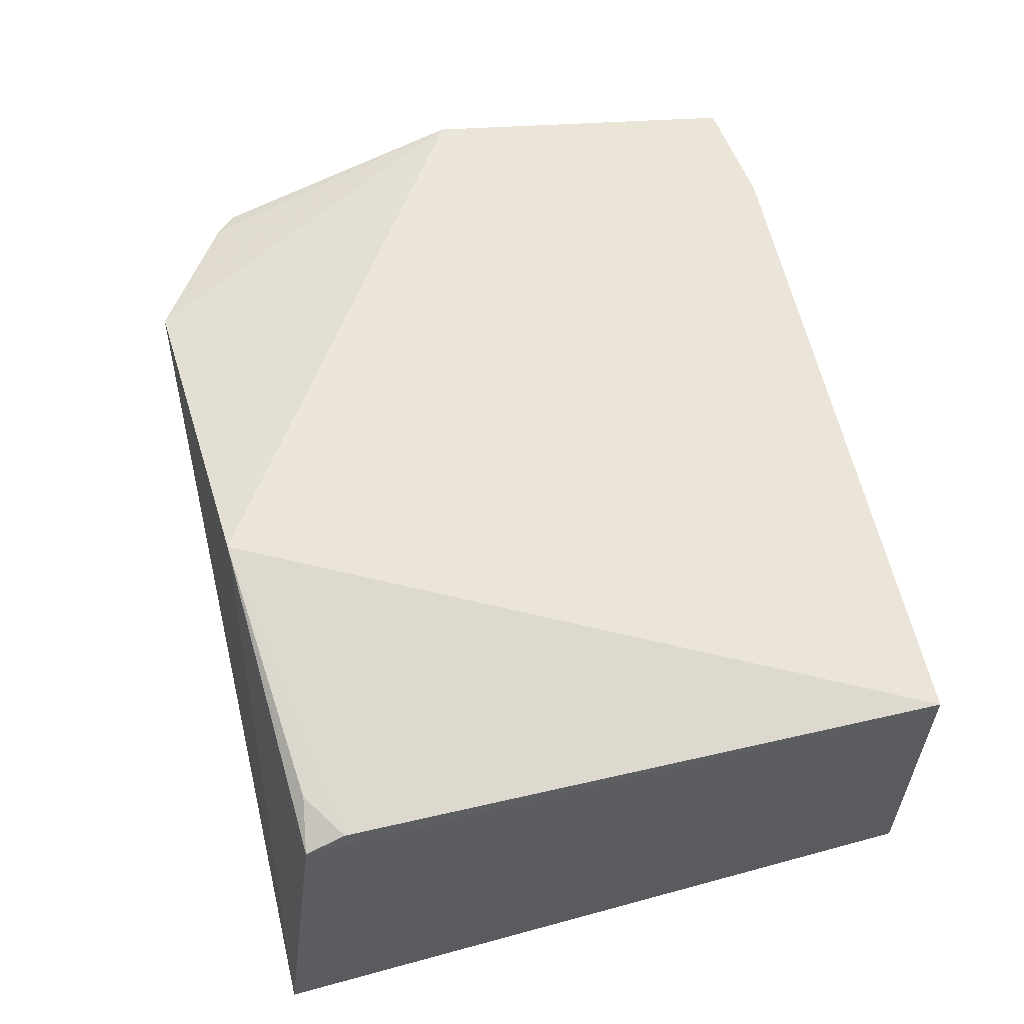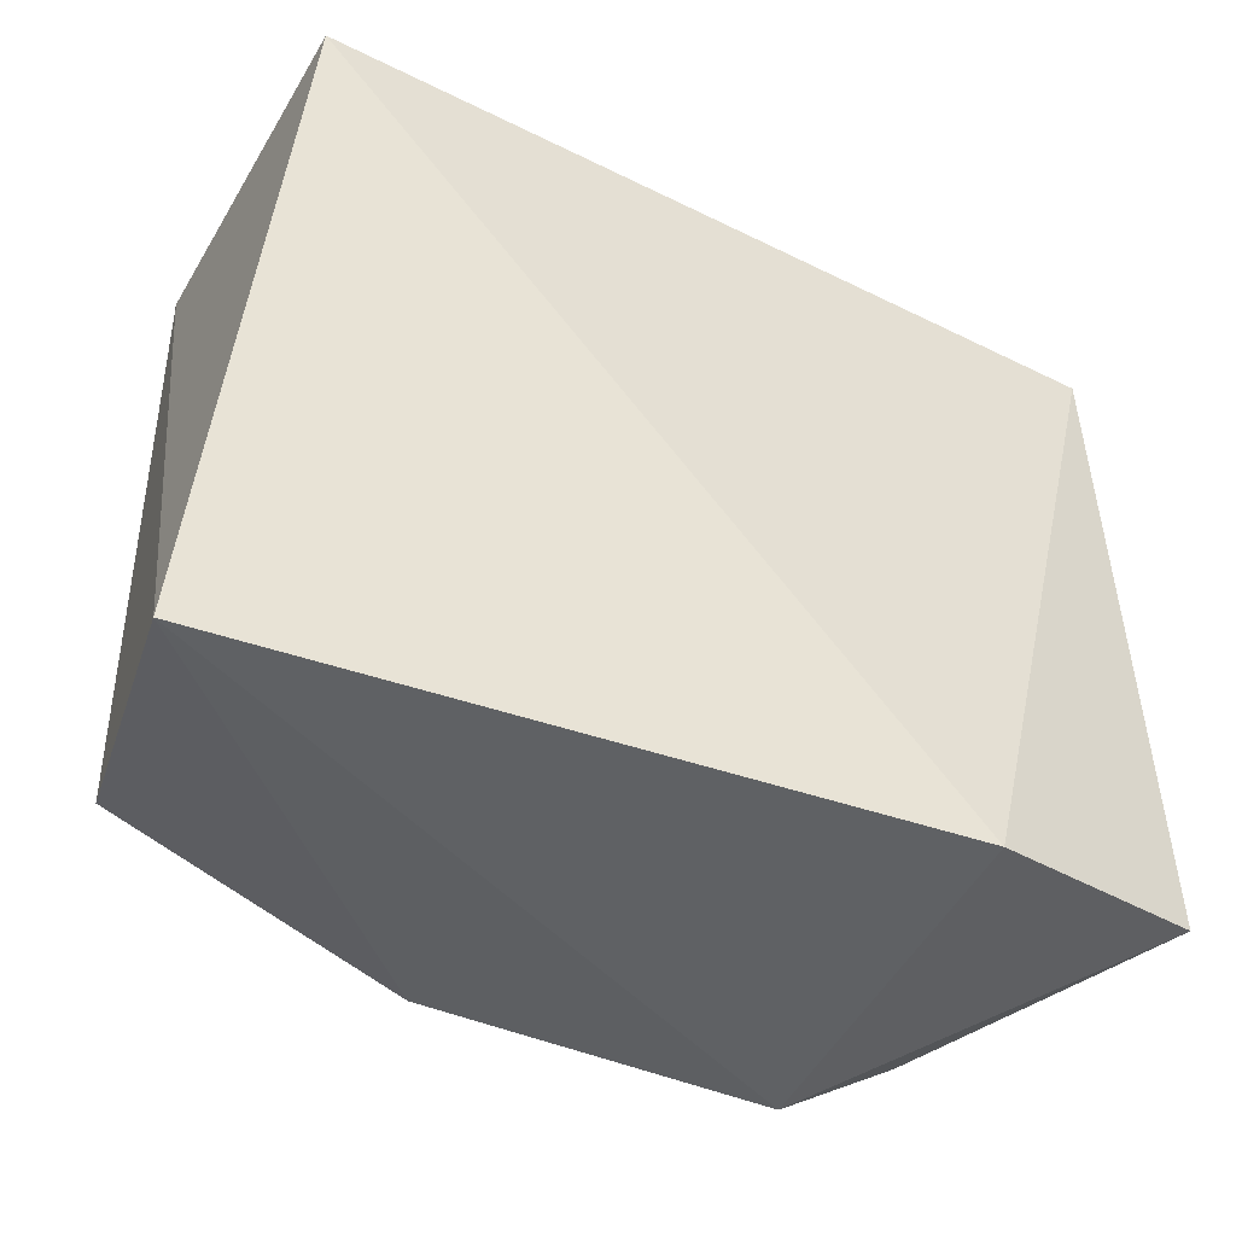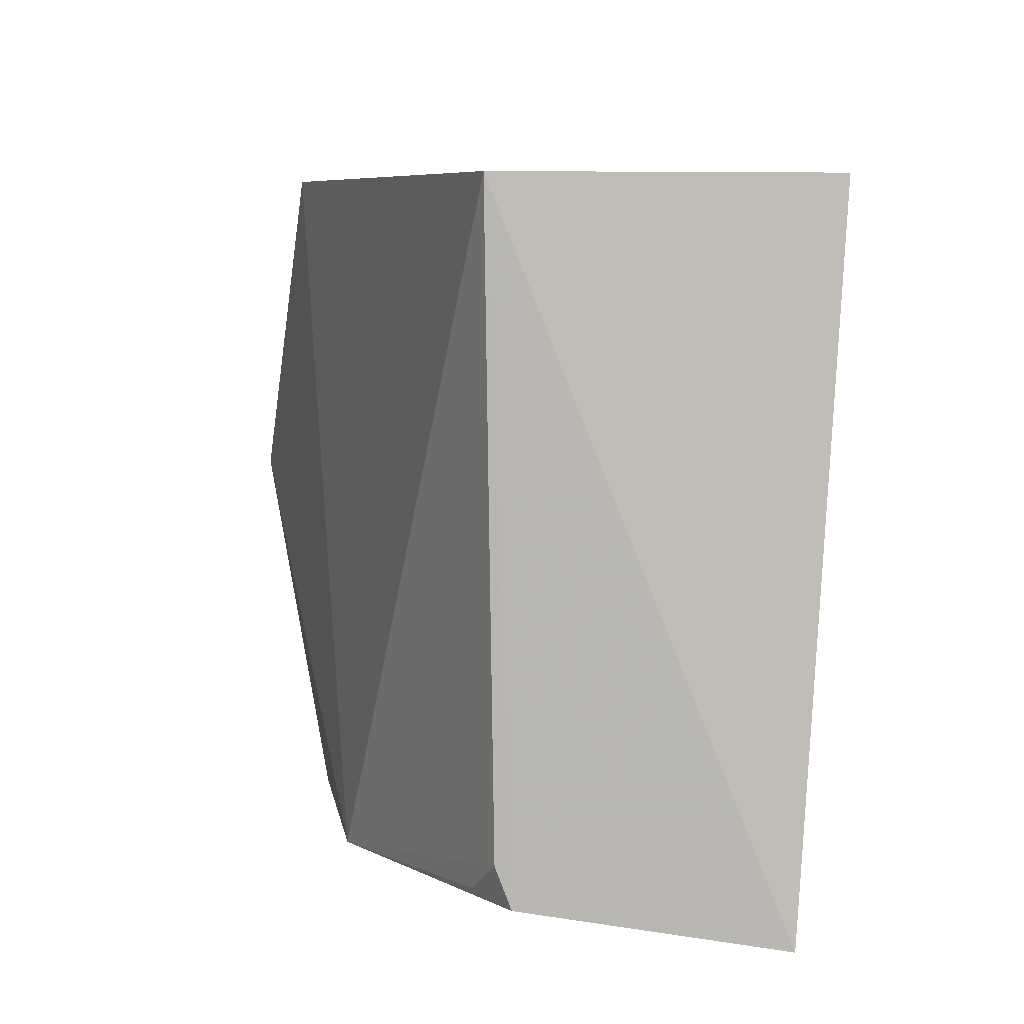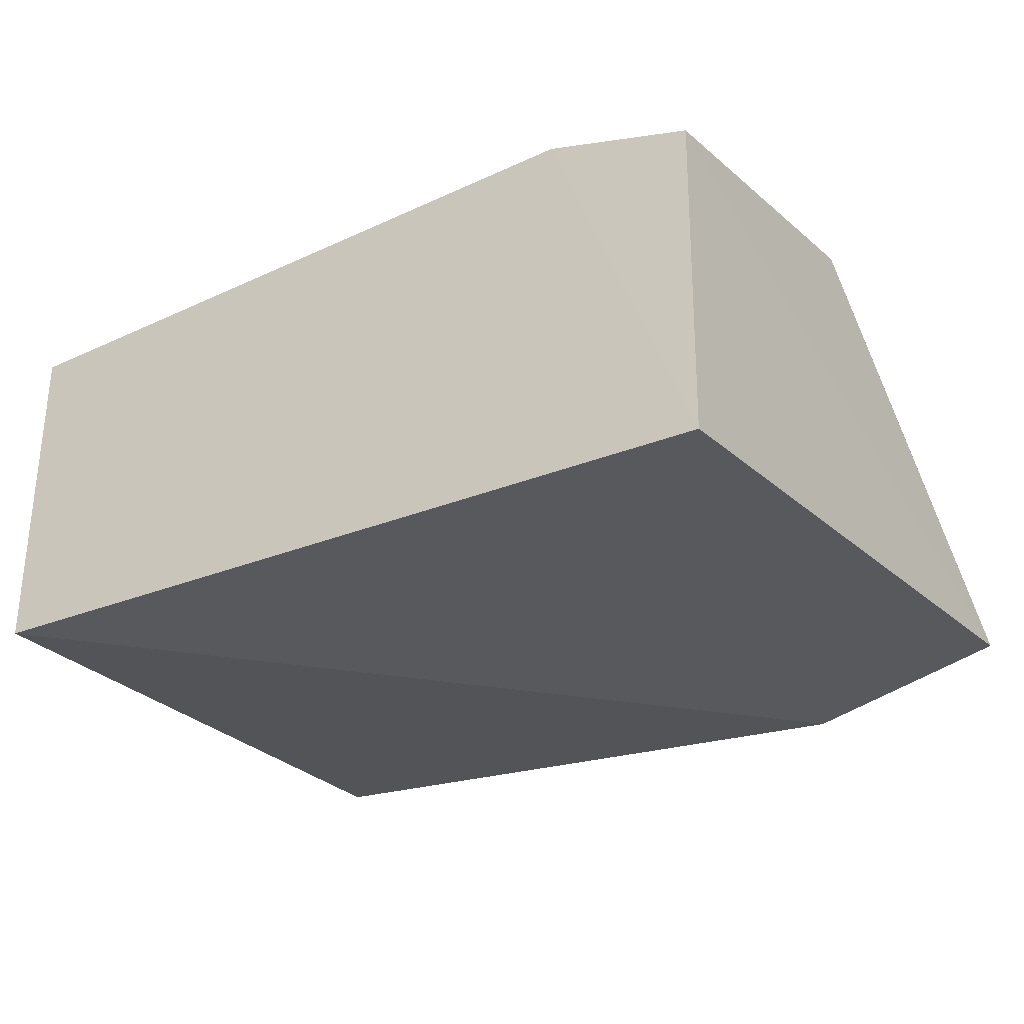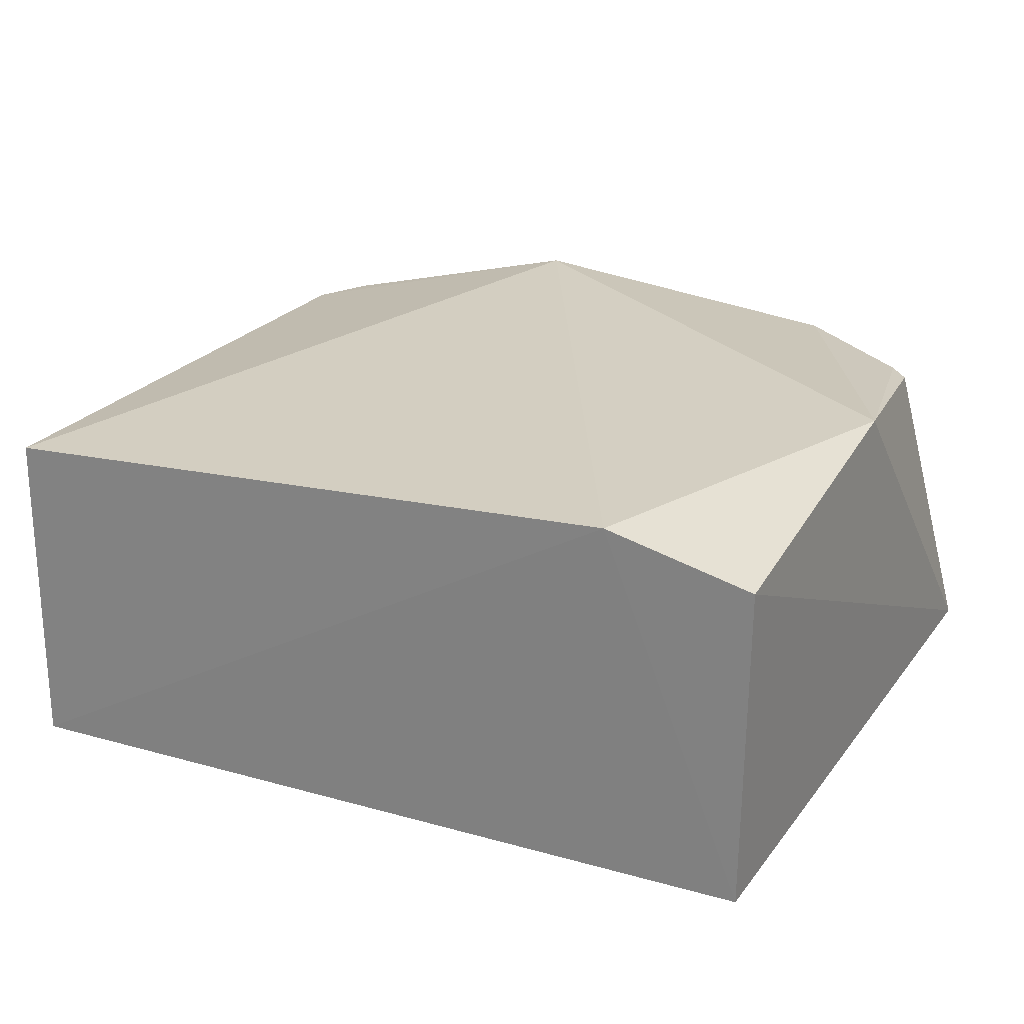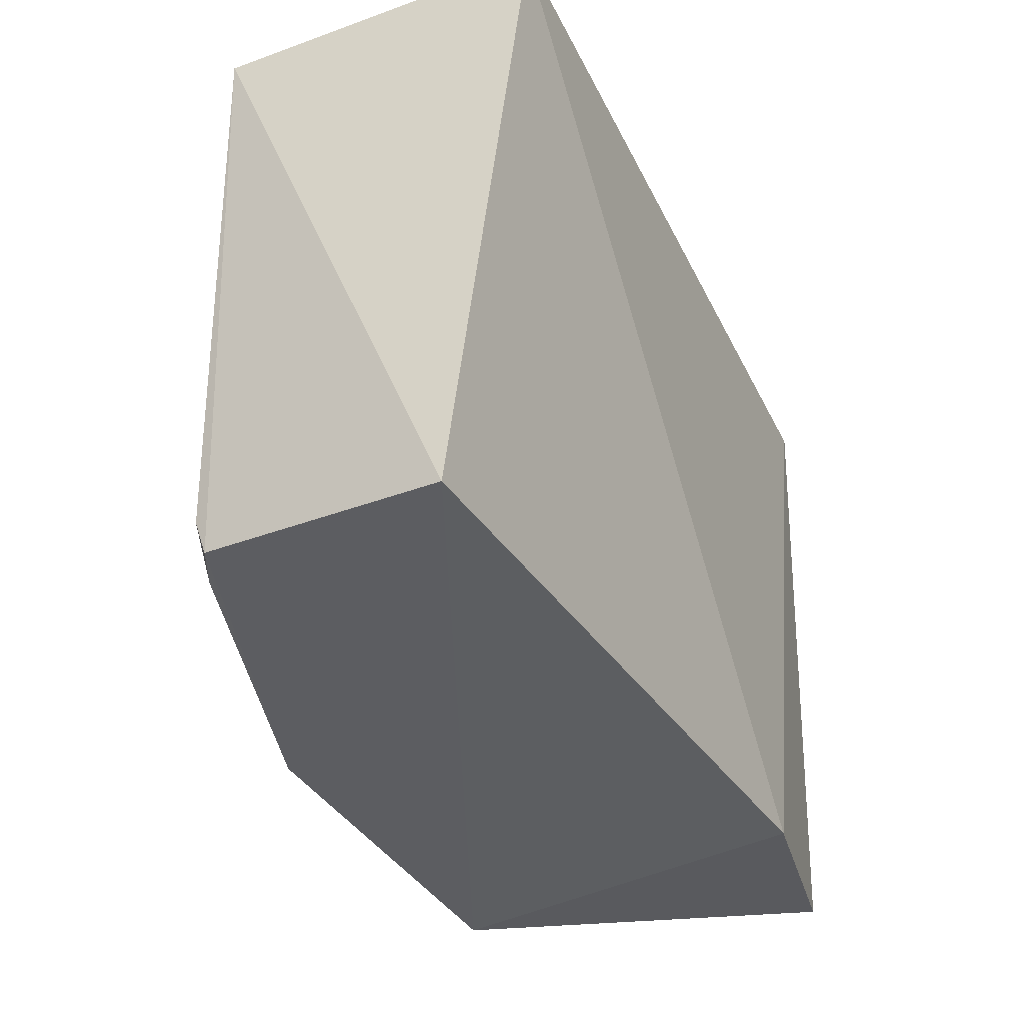
<metadata>
{"format":"obj","ext":"obj","renderer":"f3d","projection":"perspective","resolution":1024,"background":"white","views":[{"elev":58.9,"azim":76.2,"up":"+Z"},{"elev":-45.7,"azim":150.4,"up":"+Y"},{"elev":7.2,"azim":74.3,"up":"+Y"},{"elev":-29.4,"azim":-149.2,"up":"+Z"},{"elev":24.2,"azim":-155.2,"up":"+Z"},{"elev":-39.3,"azim":114.0,"up":"+Y"}]}
</metadata>
<code>
v 0.272 -0.2777 0.05109
v 0.2345 -0.2449 0.2355
v -0.3883 -0.23 0.03397
v -0.3535 0.2358 0.2535
v 0.2401 0.2342 0.007576
v -0.238 -0.2701 0.2661
v 0.2388 0.2334 0.255
v -0.2296 -0.2506 0.007576
v -0.3508 0.2342 0.007576
v -0.3641 -0.006772 0.2912
v 0.005796 -0.2555 0.2987
v -0.2452 0.2373 0.2813
v -0.3395 -0.1964 0.2581
v 0.2317 -0.2149 0.2464
v -0.3255 -0.2117 0.2593
v 0.1982 -0.2384 0.2533
f 7 2 1
f 7 1 5
f 8 5 1
f 8 6 3
f 8 1 6
f 9 3 4
f 9 8 3
f 9 5 8
f 10 4 3
f 11 6 1
f 11 1 2
f 11 10 6
f 12 7 5
f 12 4 10
f 12 11 7
f 12 10 11
f 12 9 4
f 12 5 9
f 13 10 3
f 14 2 7
f 14 7 11
f 15 13 3
f 15 3 6
f 15 6 10
f 15 10 13
f 16 14 11
f 16 11 2
f 16 2 14

</code>
